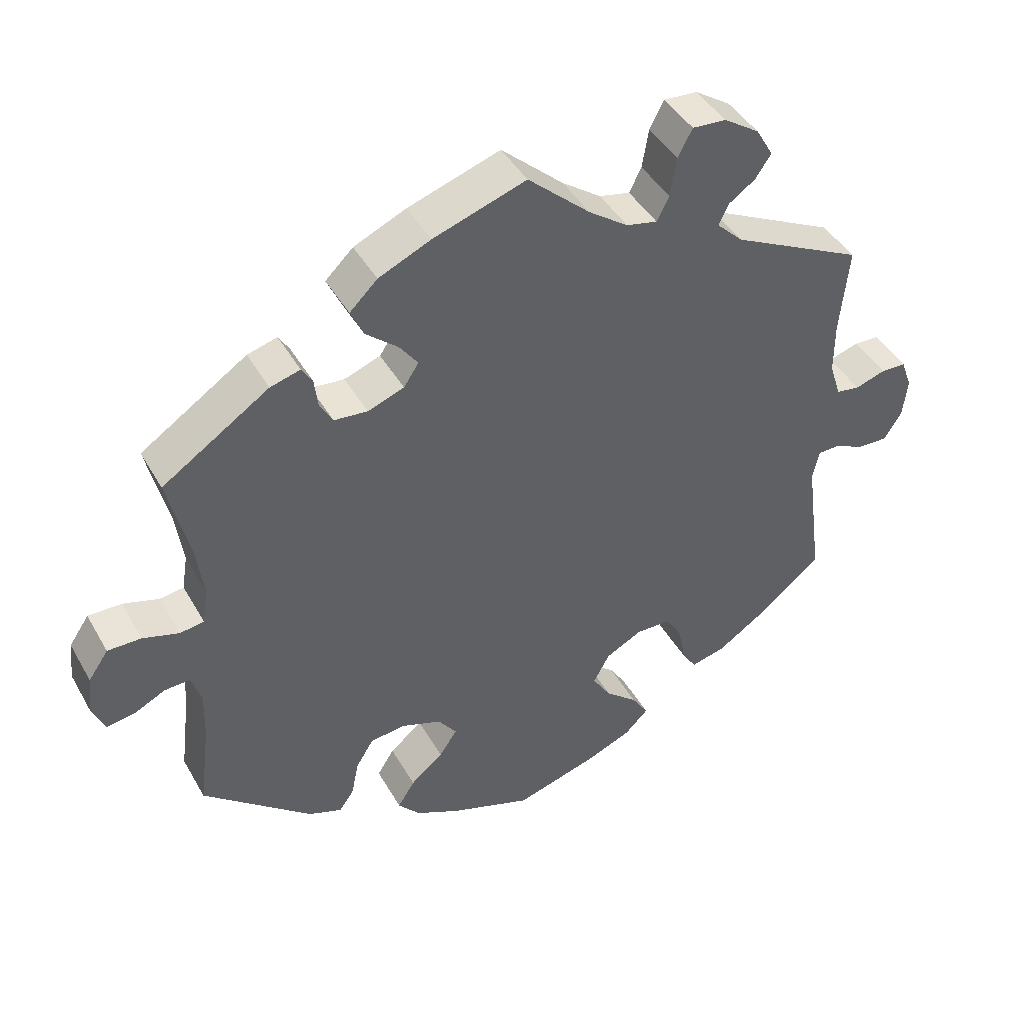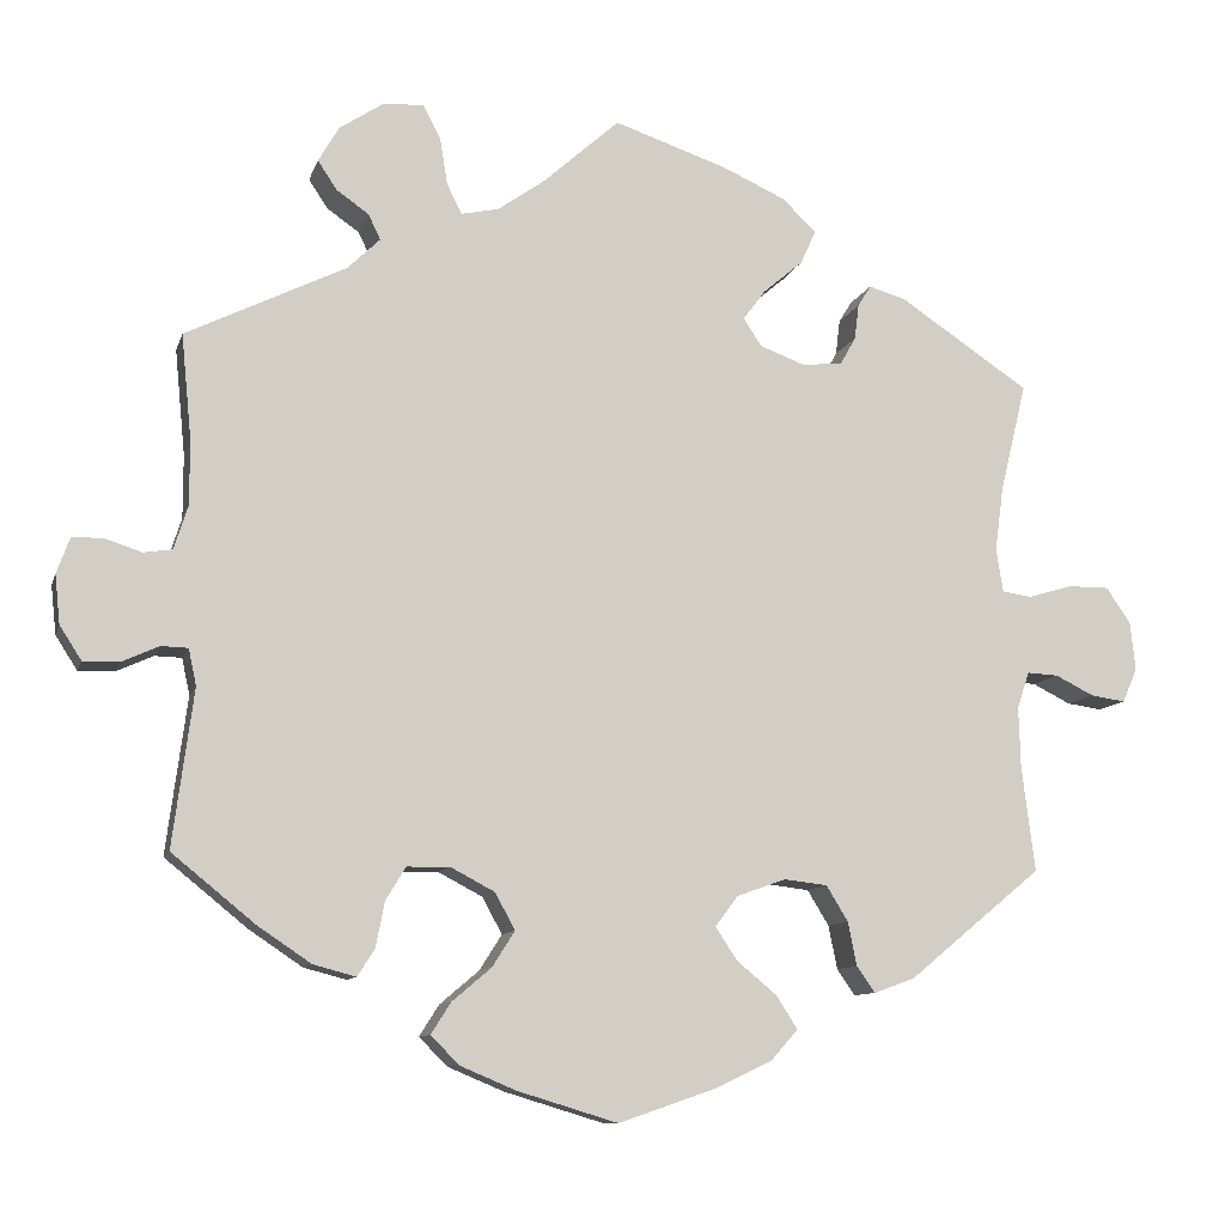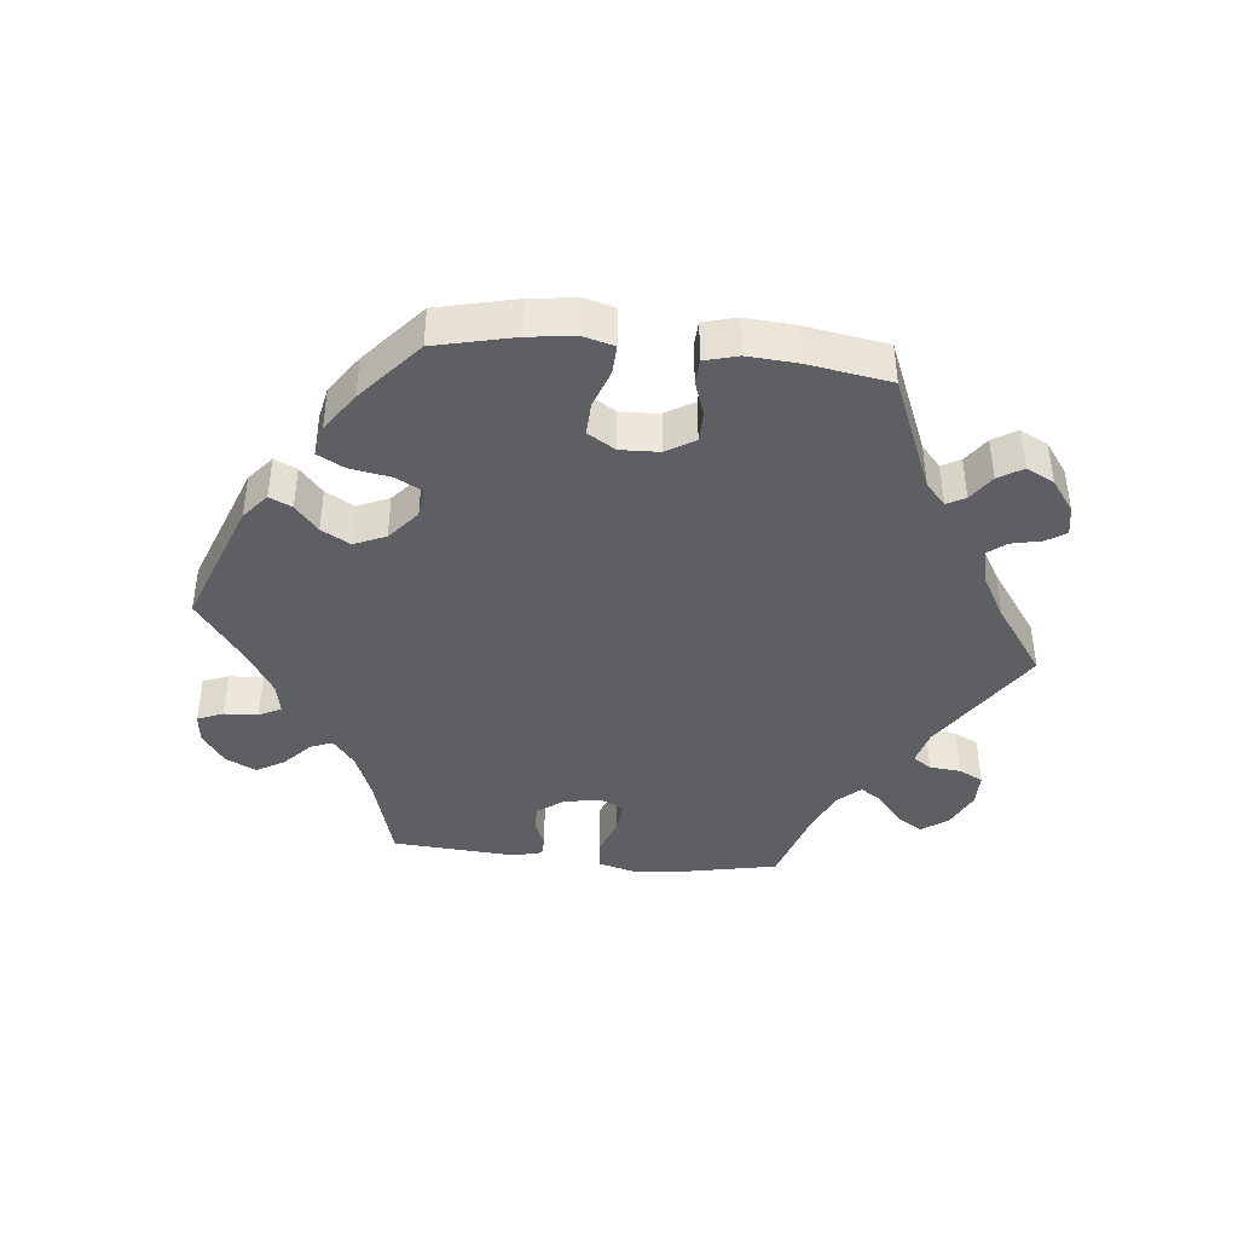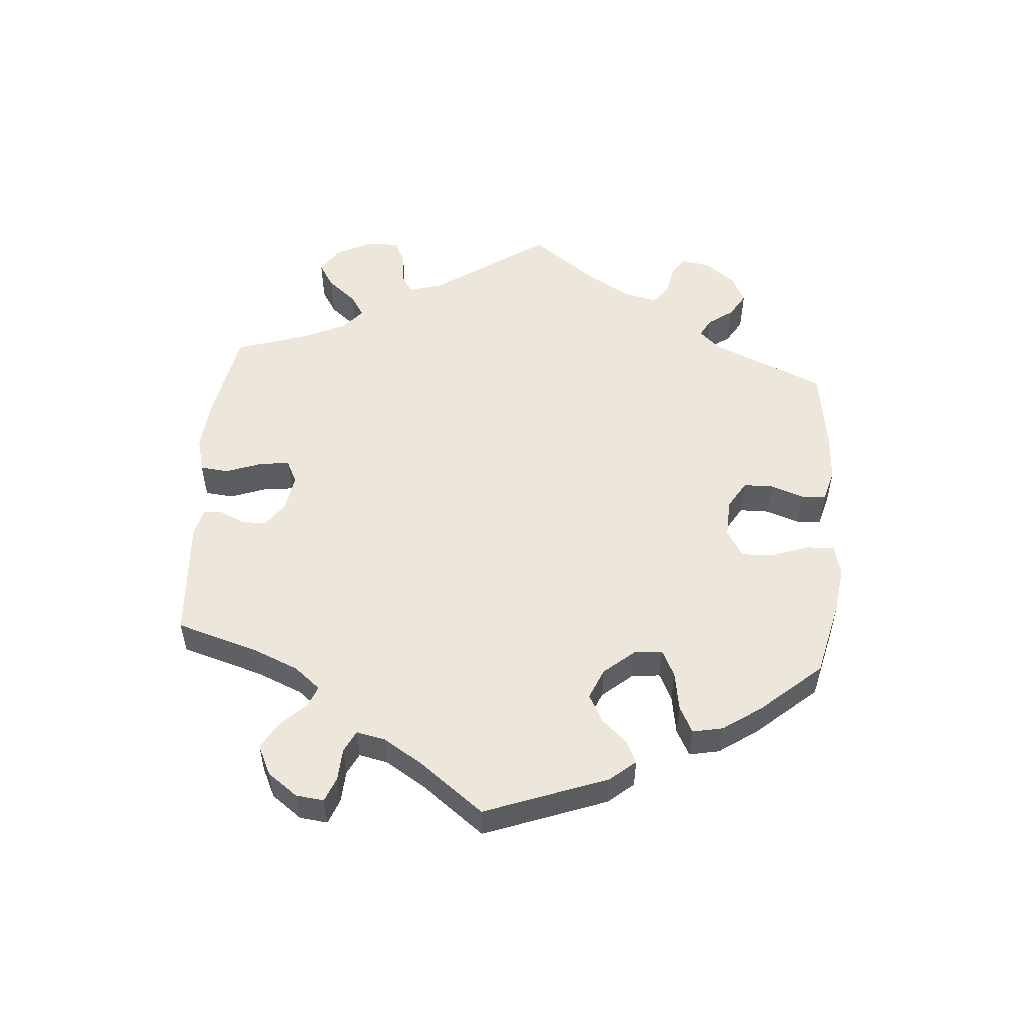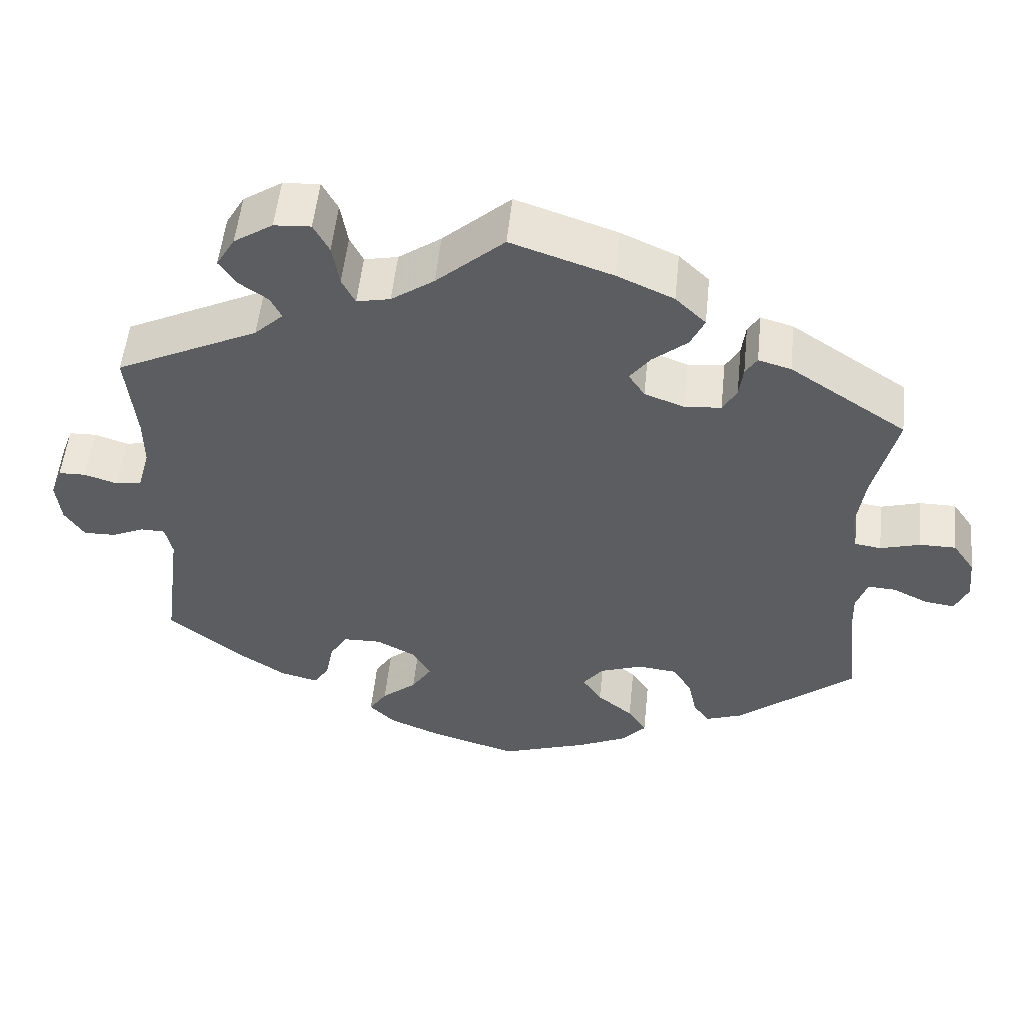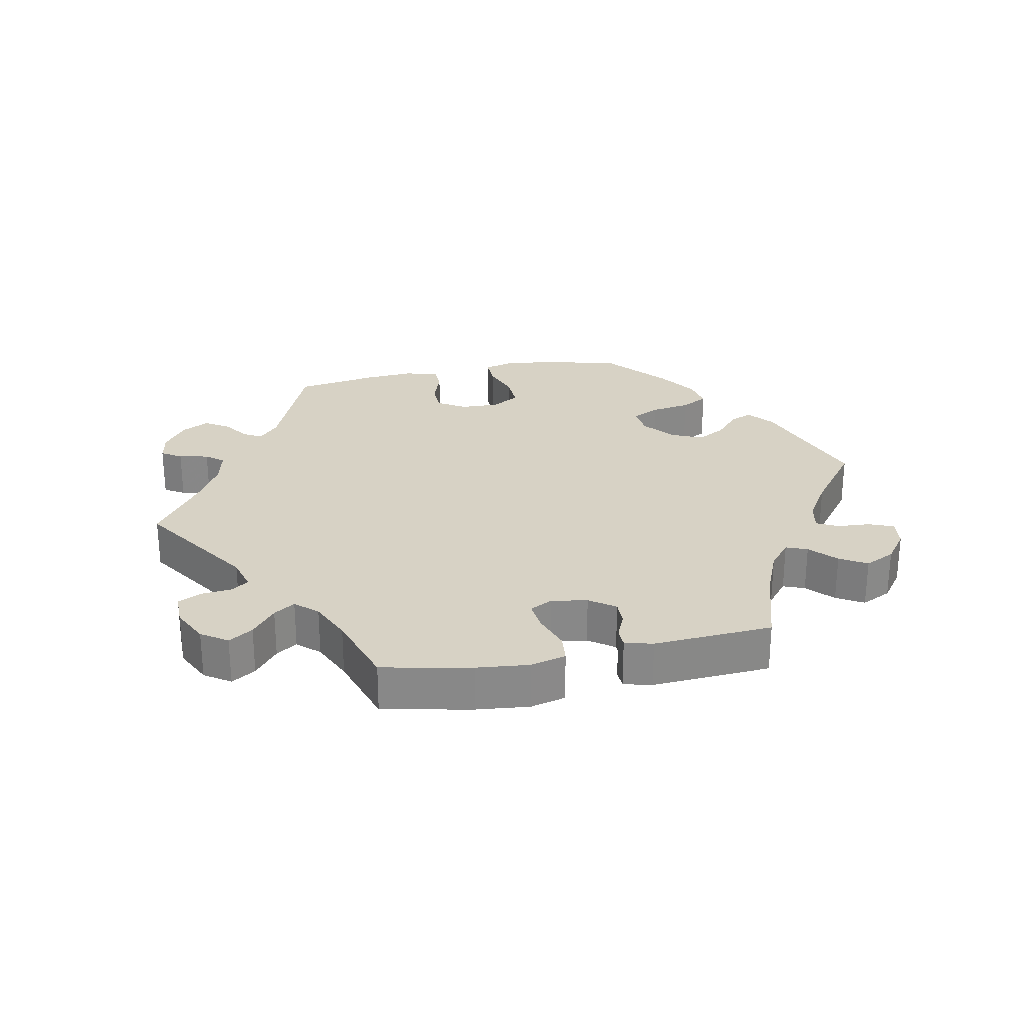
<metadata>
{"format":"obj","ext":"obj","renderer":"f3d","projection":"perspective","resolution":1024,"background":"white","views":[{"elev":43.3,"azim":152.3,"up":"+Z"},{"elev":-10.0,"azim":-14.2,"up":"+Z"},{"elev":-41.9,"azim":-155.9,"up":"+Y"},{"elev":53.6,"azim":124.6,"up":"+Y"},{"elev":53.3,"azim":5.9,"up":"+Z"},{"elev":27.3,"azim":18.9,"up":"+Y"}]}
</metadata>
<code>
v 0.129 0.07 0.534
v 0.202 0.07 0.501
v 0.241 0.07 0.463
v 0.223 0.07 0.424
v 0.178 0.07 0.386
v 0.152 0.07 0.351
v 0.173 0.07 0.319
v 0.224 0.07 0.3
v 0.271 0.07 0.304
v 0.289 0.07 0.336
v 0.294 0.07 0.377
v 0.309 0.07 0.401
v 0.351 0.07 0.389
v 0.501 0.07 0.289
v 0.471 0.07 0.164
v 0.461 0.07 0.09
v 0.469 0.07 0.04
v 0.503 0.07 0.035
v 0.554 0.07 0.05
v 0.601 0.07 0.05
v 0.629 0.07 0.009
v 0.635 0.07 -0.047
v 0.618 0.07 -0.086
v 0.578 0.07 -0.08
v 0.534 0.07 -0.058
v 0.498 0.07 -0.056
v 0.484 0.07 -0.098
v 0.486 0.07 -0.168
v 0.501 0.07 -0.289
v 0.348 0.07 -0.415
v 0.301 0.07 -0.432
v 0.28 0.07 -0.402
v 0.27 0.07 -0.352
v 0.245 0.07 -0.311
v 0.195 0.07 -0.305
v 0.139 0.07 -0.325
v 0.113 0.07 -0.36
v 0.138 0.07 -0.398
v 0.184 0.07 -0.436
v 0.208 0.07 -0.474
v 0.177 0.07 -0.509
v 0.114 0.07 -0.539
v 0 0.07 -0.578
v -0.115 0.07 -0.543
v -0.179 0.07 -0.516
v -0.212 0.07 -0.483
v -0.189 0.07 -0.447
v -0.144 0.07 -0.409
v -0.118 0.07 -0.368
v -0.141 0.07 -0.326
v -0.192 0.07 -0.299
v -0.241 0.07 -0.3
v -0.264 0.07 -0.338
v -0.274 0.07 -0.39
v -0.294 0.07 -0.421
v -0.343 0.07 -0.408
v -0.404 0.07 -0.367
v -0.5 0.07 -0.289
v -0.476 0.07 -0.108
v -0.485 0.07 -0.066
v -0.516 0.07 -0.065
v -0.558 0.07 -0.084
v -0.6 0.07 -0.085
v -0.625 0.07 -0.046
v -0.631 0.07 0.01
v -0.616 0.07 0.051
v -0.581 0.07 0.052
v -0.538 0.07 0.038
v -0.505 0.07 0.043
v -0.489 0.07 0.093
v -0.489 0.07 0.166
v -0.501 0.07 0.288
v -0.317 0.07 0.378
v -0.28 0.07 0.414
v -0.294 0.07 0.443
v -0.331 0.07 0.469
v -0.353 0.07 0.502
v -0.329 0.07 0.543
v -0.279 0.07 0.576
v -0.232 0.07 0.579
v -0.212 0.07 0.541
v -0.203 0.07 0.486
v -0.186 0.07 0.452
v -0.143 0.07 0.461
v -0.088 0.07 0.5
v -0.001 0.07 0.578
v 0.129 0 0.534
v 0.202 0 0.501
v 0.241 0 0.463
v 0.223 0 0.424
v 0.178 0 0.386
v 0.152 0 0.351
v 0.173 0 0.319
v 0.224 0 0.3
v 0.271 0 0.304
v 0.289 0 0.336
v 0.294 0 0.377
v 0.309 0 0.401
v 0.351 0 0.389
v 0.501 0 0.289
v 0.471 0 0.164
v 0.461 0 0.09
v 0.469 0 0.04
v 0.503 0 0.035
v 0.554 0 0.05
v 0.601 0 0.05
v 0.629 0 0.009
v 0.635 0 -0.047
v 0.618 0 -0.086
v 0.578 0 -0.08
v 0.534 0 -0.058
v 0.498 0 -0.056
v 0.484 0 -0.098
v 0.486 0 -0.168
v 0.501 0 -0.289
v 0.348 0 -0.415
v 0.301 0 -0.432
v 0.28 0 -0.402
v 0.27 0 -0.352
v 0.245 0 -0.311
v 0.195 0 -0.305
v 0.139 0 -0.325
v 0.113 0 -0.36
v 0.138 0 -0.398
v 0.184 0 -0.436
v 0.208 0 -0.474
v 0.177 0 -0.509
v 0.114 0 -0.539
v 0 0 -0.578
v -0.115 0 -0.543
v -0.179 0 -0.516
v -0.212 0 -0.483
v -0.189 0 -0.447
v -0.144 0 -0.409
v -0.118 0 -0.368
v -0.141 0 -0.326
v -0.192 0 -0.299
v -0.241 0 -0.3
v -0.264 0 -0.338
v -0.274 0 -0.39
v -0.294 0 -0.421
v -0.343 0 -0.408
v -0.404 0 -0.367
v -0.5 0 -0.289
v -0.476 0 -0.108
v -0.485 0 -0.066
v -0.516 0 -0.065
v -0.558 0 -0.084
v -0.6 0 -0.085
v -0.625 0 -0.046
v -0.631 0 0.01
v -0.616 0 0.051
v -0.581 0 0.052
v -0.538 0 0.038
v -0.505 0 0.043
v -0.489 0 0.093
v -0.489 0 0.166
v -0.501 0 0.288
v -0.317 0 0.378
v -0.28 0 0.414
v -0.294 0 0.443
v -0.331 0 0.469
v -0.353 0 0.502
v -0.329 0 0.543
v -0.279 0 0.576
v -0.232 0 0.579
v -0.212 0 0.541
v -0.203 0 0.486
v -0.186 0 0.452
v -0.143 0 0.461
v -0.088 0 0.5
v -0.001 0 0.578
f 85 86 1 2
f 84 85 2 3
f 83 84 3 4
f 79 80 81 82
f 79 82 83
f 78 79 83
f 75 76 77 78
f 74 75 78 83
f 73 74 83 4
f 71 72 73 4
f 65 66 67 68
f 65 68 69
f 64 65 69
f 61 62 63 64
f 60 61 64 69
f 59 60 69 70
f 57 58 59
f 53 54 55 56
f 52 53 56 57
f 45 46 47 48
f 45 48 49
f 44 45 49
f 43 44 49
f 42 43 49 50
f 38 39 40 41
f 37 38 41 42
f 30 31 32 33
f 28 29 30 33
f 27 28 33 34
f 26 27 34 35
f 22 23 24 25
f 22 25 26
f 21 22 26
f 18 19 20 21
f 17 18 21 26
f 12 13 14 15
f 10 11 12 15
f 9 10 15 16
f 8 9 16 17
f 70 71 4 5
f 52 57 59 70
f 51 52 70
f 50 51 70
f 37 42 50 70
f 36 37 70
f 7 8 17 26
f 7 26 35 36
f 70 5 6
f 6 7 36 70
f 88 87 172 171
f 89 88 171 170
f 90 89 170 169
f 168 167 166 165
f 169 168 165
f 169 165 164
f 164 163 162 161
f 169 164 161 160
f 90 169 160 159
f 90 159 158 157
f 154 153 152 151
f 155 154 151
f 155 151 150
f 150 149 148 147
f 155 150 147 146
f 156 155 146 145
f 145 144 143
f 142 141 140 139
f 143 142 139 138
f 134 133 132 131
f 135 134 131
f 135 131 130
f 135 130 129
f 136 135 129 128
f 127 126 125 124
f 128 127 124 123
f 119 118 117 116
f 119 116 115 114
f 120 119 114 113
f 121 120 113 112
f 111 110 109 108
f 112 111 108
f 112 108 107
f 107 106 105 104
f 112 107 104 103
f 101 100 99 98
f 101 98 97 96
f 102 101 96 95
f 103 102 95 94
f 91 90 157 156
f 156 145 143 138
f 156 138 137
f 156 137 136
f 156 136 128 123
f 156 123 122
f 112 103 94 93
f 122 121 112 93
f 92 91 156
f 156 122 93 92
f 1 87 88 2
f 2 88 89 3
f 3 89 90 4
f 4 90 91 5
f 5 91 92 6
f 6 92 93 7
f 7 93 94 8
f 8 94 95 9
f 9 95 96 10
f 10 96 97 11
f 11 97 98 12
f 12 98 99 13
f 13 99 100 14
f 14 100 101 15
f 15 101 102 16
f 16 102 103 17
f 17 103 104 18
f 18 104 105 19
f 19 105 106 20
f 20 106 107 21
f 21 107 108 22
f 22 108 109 23
f 23 109 110 24
f 24 110 111 25
f 25 111 112 26
f 26 112 113 27
f 27 113 114 28
f 28 114 115 29
f 29 115 116 30
f 30 116 117 31
f 31 117 118 32
f 32 118 119 33
f 33 119 120 34
f 34 120 121 35
f 35 121 122 36
f 36 122 123 37
f 37 123 124 38
f 38 124 125 39
f 39 125 126 40
f 40 126 127 41
f 41 127 128 42
f 42 128 129 43
f 43 129 130 44
f 44 130 131 45
f 45 131 132 46
f 46 132 133 47
f 47 133 134 48
f 48 134 135 49
f 49 135 136 50
f 50 136 137 51
f 51 137 138 52
f 52 138 139 53
f 53 139 140 54
f 54 140 141 55
f 55 141 142 56
f 56 142 143 57
f 57 143 144 58
f 58 144 145 59
f 59 145 146 60
f 60 146 147 61
f 61 147 148 62
f 62 148 149 63
f 63 149 150 64
f 64 150 151 65
f 65 151 152 66
f 66 152 153 67
f 67 153 154 68
f 68 154 155 69
f 69 155 156 70
f 70 156 157 71
f 71 157 158 72
f 72 158 159 73
f 73 159 160 74
f 74 160 161 75
f 75 161 162 76
f 76 162 163 77
f 77 163 164 78
f 78 164 165 79
f 79 165 166 80
f 80 166 167 81
f 81 167 168 82
f 82 168 169 83
f 83 169 170 84
f 84 170 171 85
f 85 171 172 86
f 86 172 87 1

</code>
